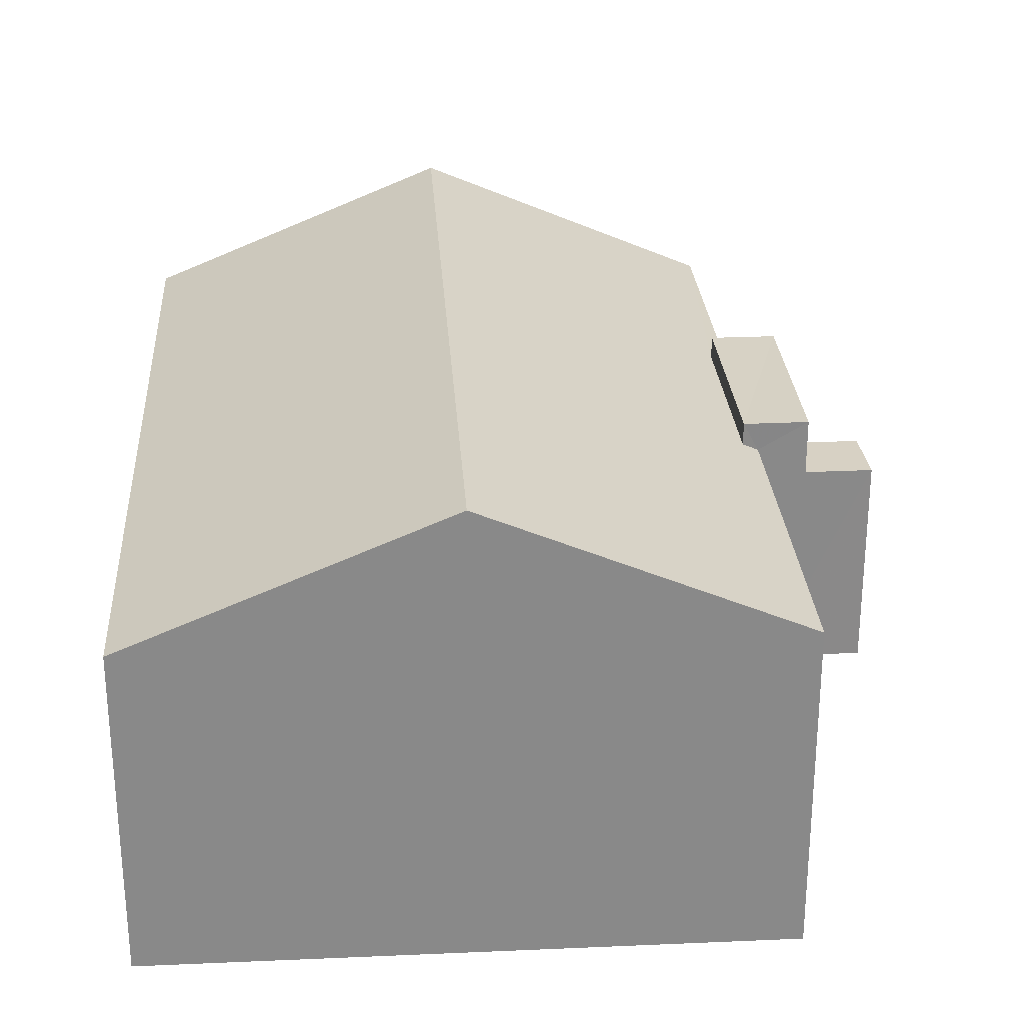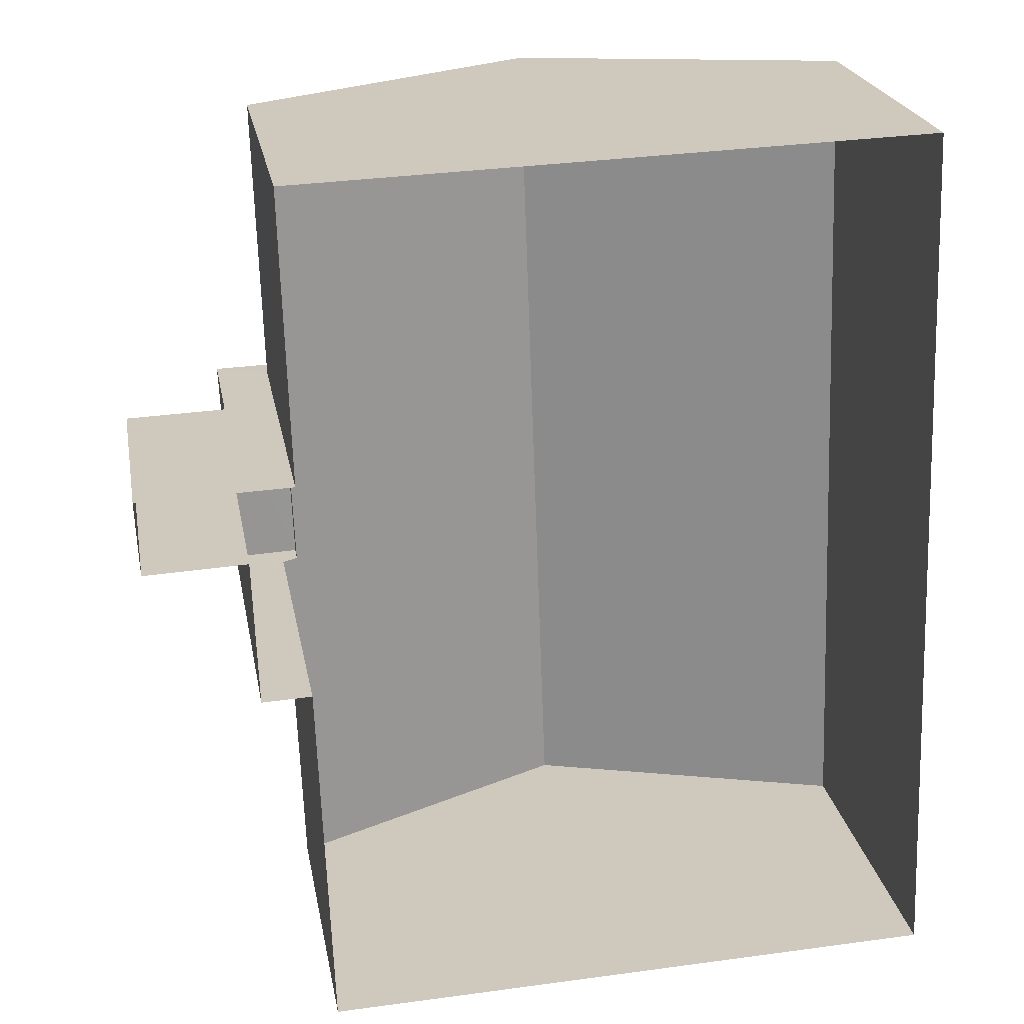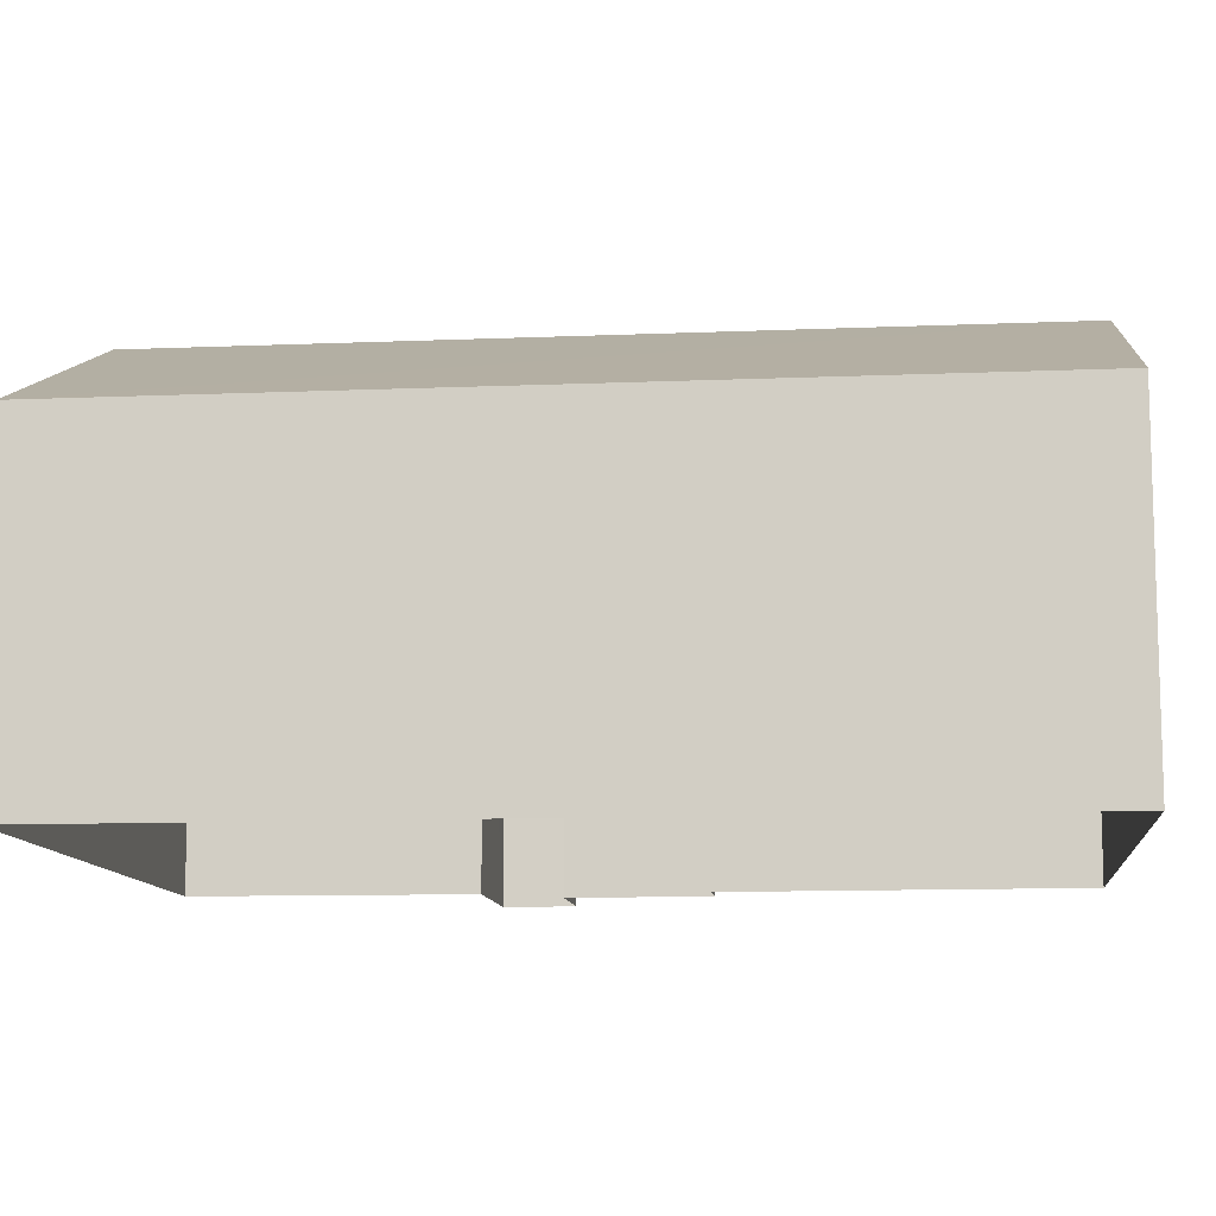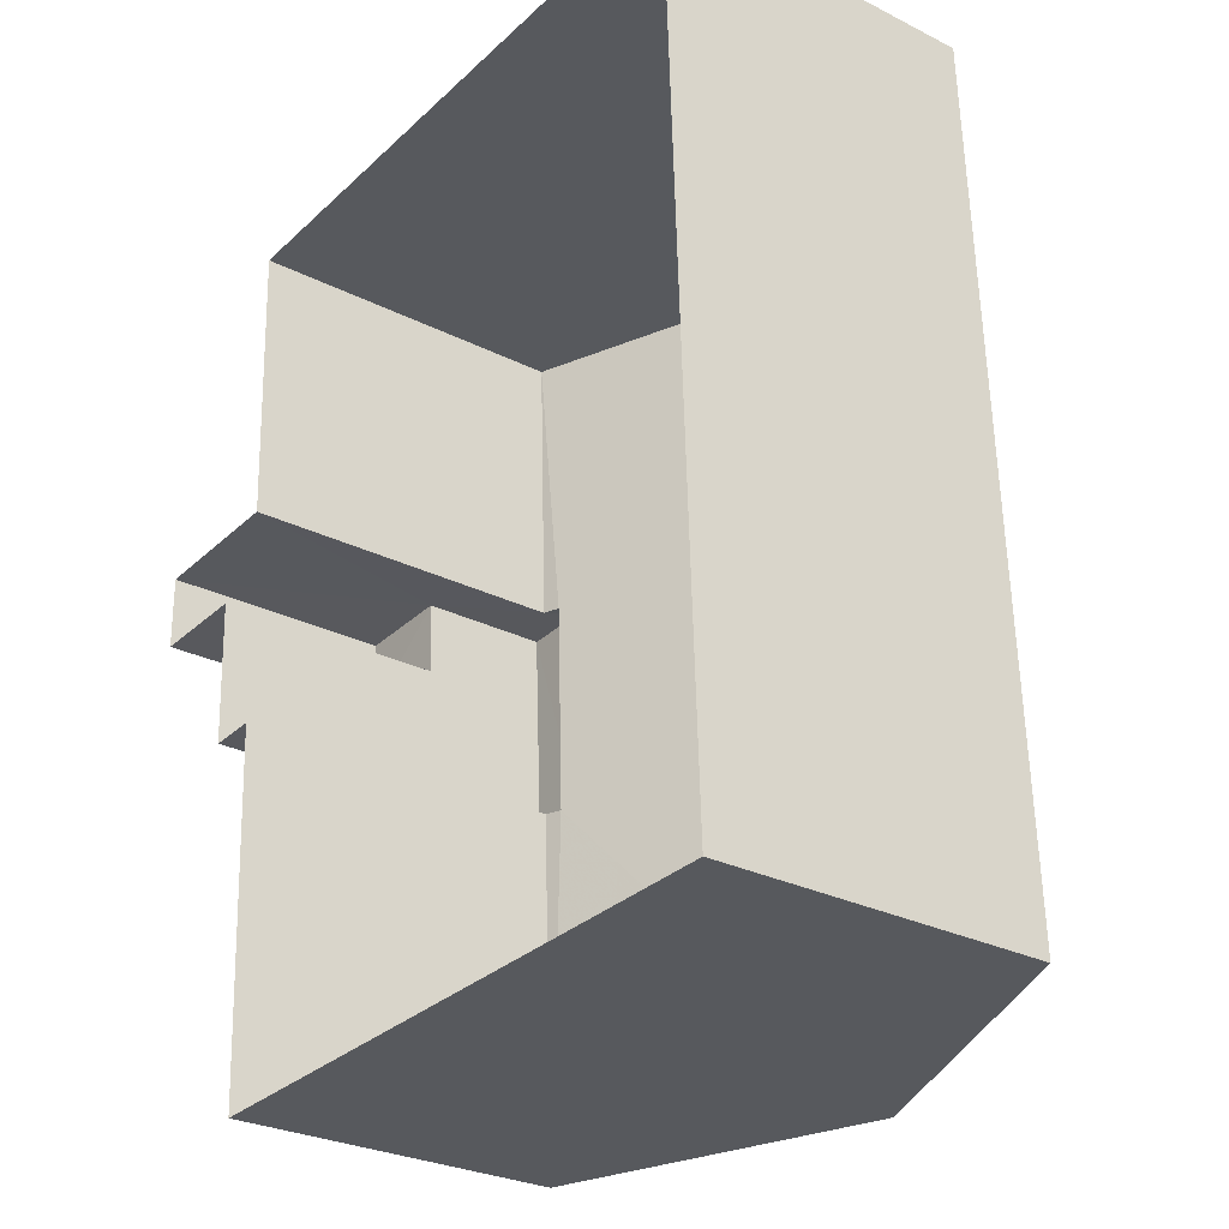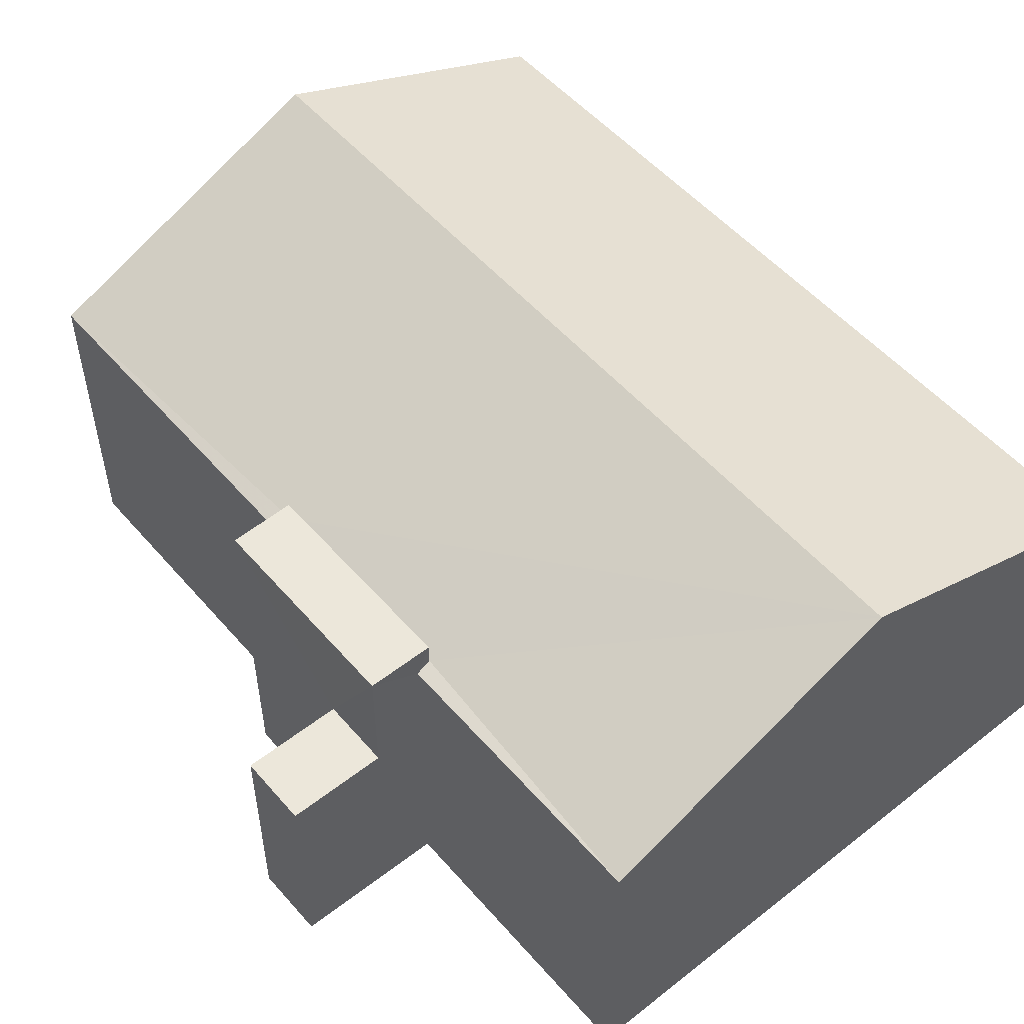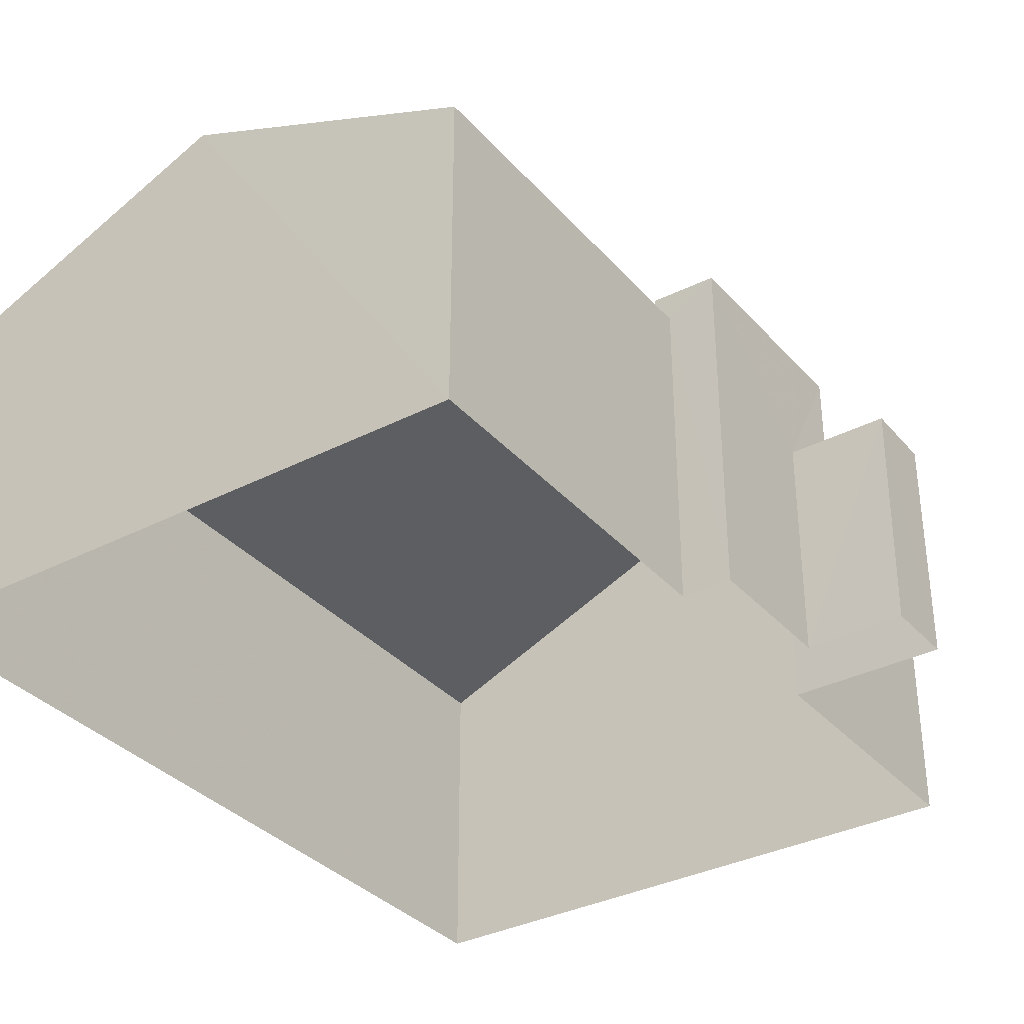
<metadata>
{"format":"obj","ext":"obj","renderer":"f3d","projection":"perspective","resolution":1024,"background":"white","views":[{"elev":27.2,"azim":-5.9,"up":"+Z"},{"elev":22.6,"azim":169.8,"up":"+Y"},{"elev":-10.8,"azim":-86.2,"up":"+Z"},{"elev":-28.0,"azim":-127.4,"up":"+Y"},{"elev":53.2,"azim":137.9,"up":"+Z"},{"elev":-34.4,"azim":32.6,"up":"+Z"}]}
</metadata>
<code>
v -3.727e+05 -1.051e+05 24.69
v -3.727e+05 -1.051e+05 24.69
v -3.727e+05 -1.051e+05 24.69
v -3.727e+05 -1.051e+05 24.7
v -3.727e+05 -1.051e+05 24.7
v -3.727e+05 -1.051e+05 24.7
v -3.727e+05 -1.051e+05 24.7
v -3.727e+05 -1.051e+05 24.69
v -3.727e+05 -1.051e+05 24.7
v -3.727e+05 -1.051e+05 24.7
v -3.727e+05 -1.051e+05 28.31
v -3.727e+05 -1.051e+05 28.31
v -3.727e+05 -1.051e+05 28.31
v -3.727e+05 -1.051e+05 28.31
v -3.727e+05 -1.051e+05 29.87
v -3.727e+05 -1.051e+05 29.88
v -3.727e+05 -1.051e+05 31.92
v -3.727e+05 -1.051e+05 31.91
v -3.727e+05 -1.051e+05 29.98
v -3.727e+05 -1.051e+05 29.88
v -3.727e+05 -1.051e+05 29.87
v -3.727e+05 -1.051e+05 29.87
v -3.727e+05 -1.051e+05 29.98
v -3.727e+05 -1.051e+05 29.87
v -3.727e+05 -1.051e+05 30.33
v -3.727e+05 -1.051e+05 30.33
v -3.727e+05 -1.051e+05 30.33
v -3.727e+05 -1.051e+05 30.33
f 1 2 3
f 4 3 5
f 4 5 6
f 7 2 8
f 7 8 9
f 10 5 7
f 3 2 5
f 5 2 7
f 11 12 13
f 11 14 12
f 15 16 17
f 18 15 17
f 19 20 21
f 20 19 17
f 17 19 18
f 22 23 24
f 18 23 22
f 19 23 18
f 25 26 27
f 25 28 26
f 16 3 4
f 16 15 3
f 13 8 11
f 8 2 11
f 11 24 25
f 25 24 28
f 28 24 23
f 11 2 24
f 24 2 1
f 22 24 1
f 7 9 12
f 14 7 12
f 10 14 27
f 27 14 25
f 10 7 14
f 25 14 11
f 23 26 28
f 23 19 26
f 16 4 17
f 4 6 17
f 6 20 17
f 5 20 6
f 5 21 20
f 5 10 21
f 10 27 21
f 21 26 19
f 21 27 26
f 12 9 8
f 13 12 8
f 22 1 18
f 1 3 18
f 3 15 18

</code>
